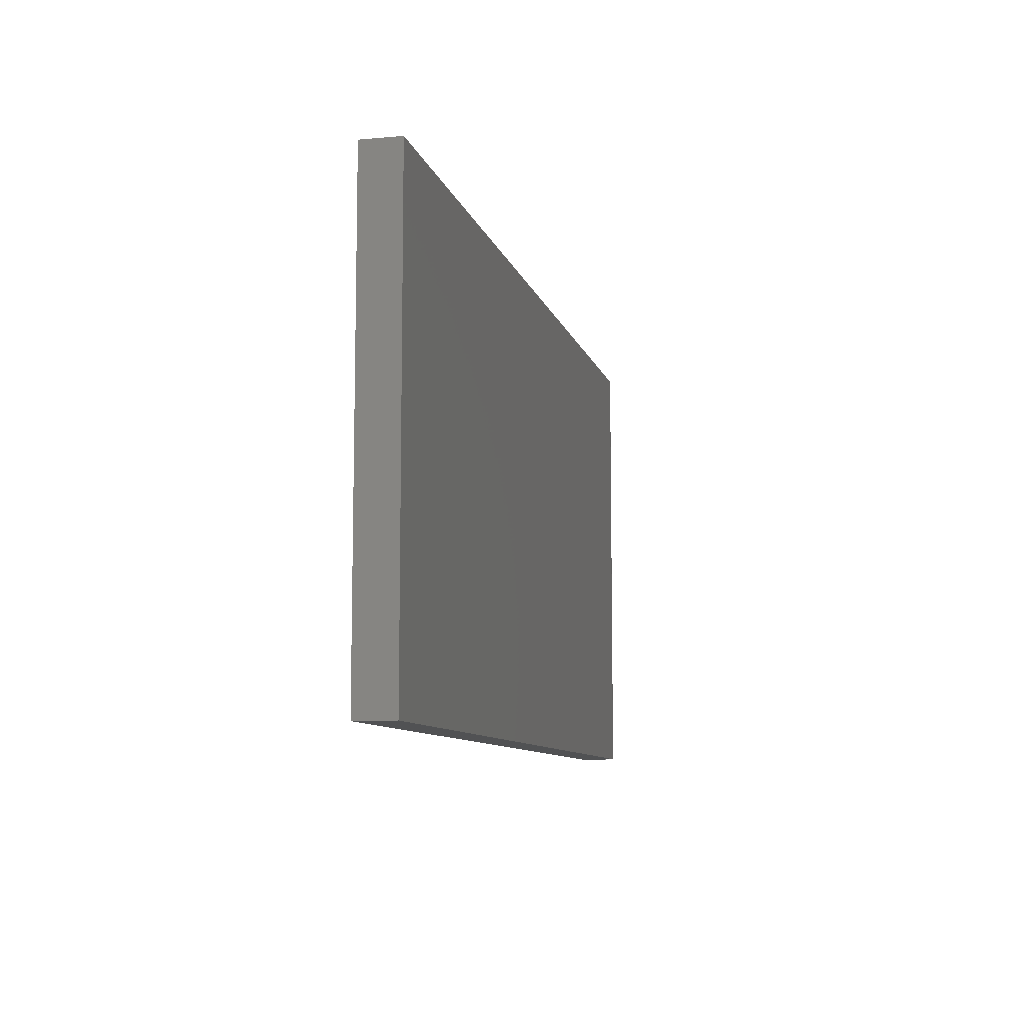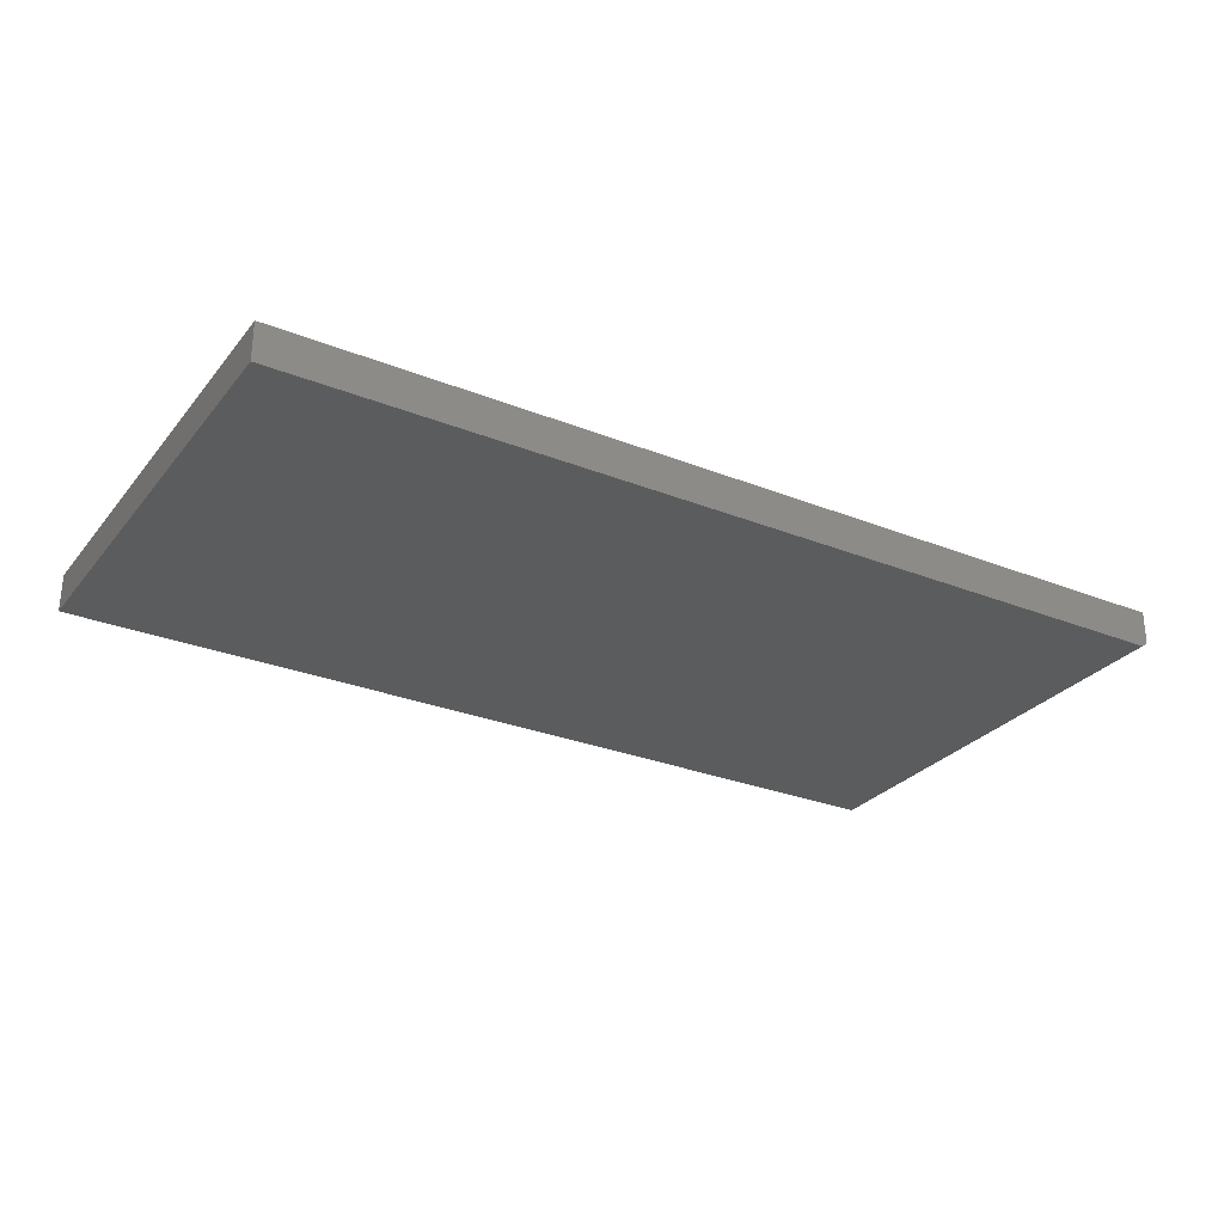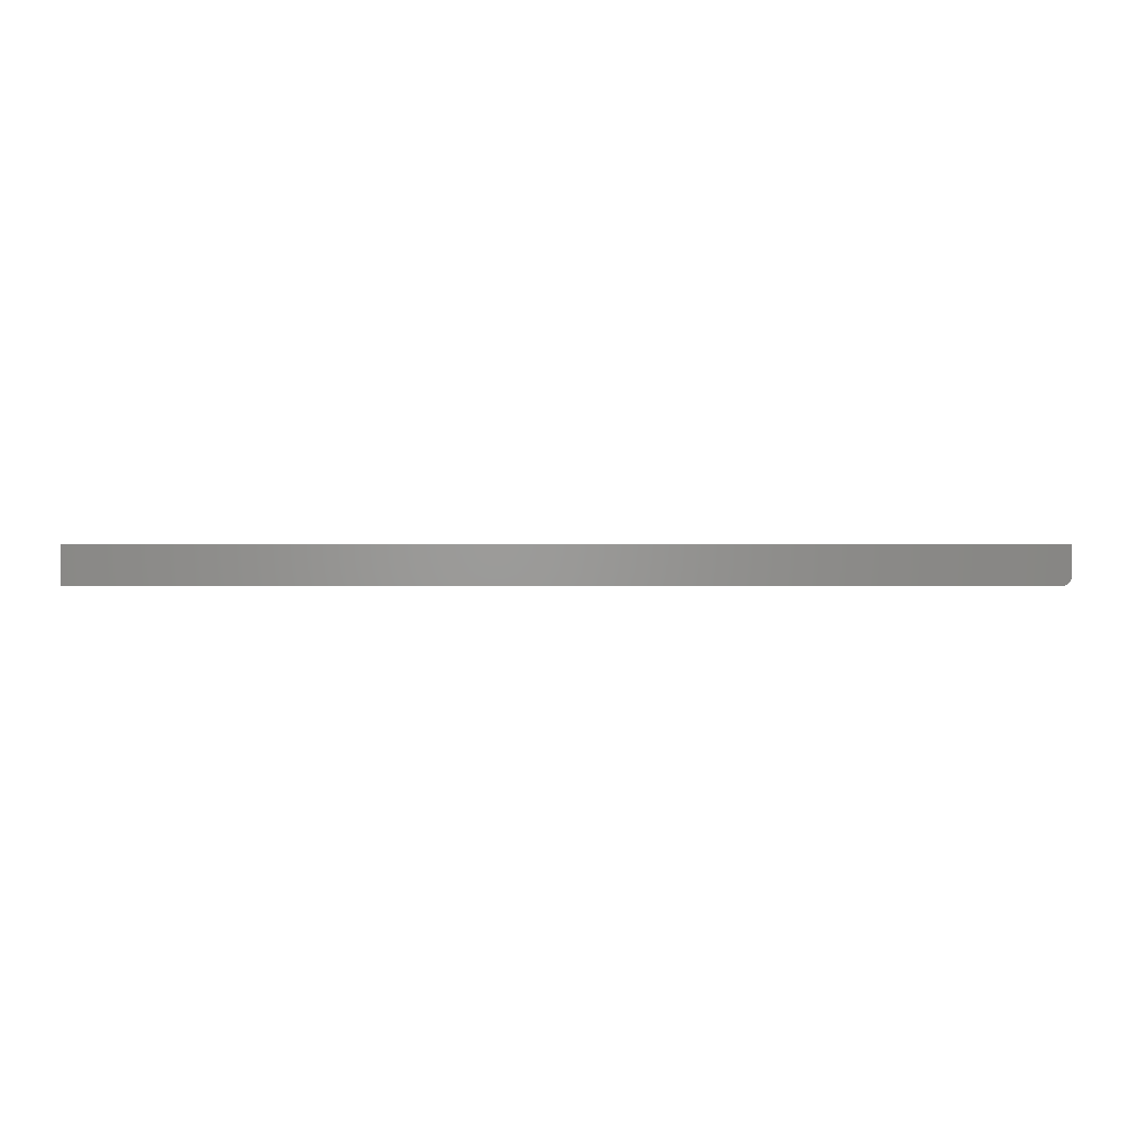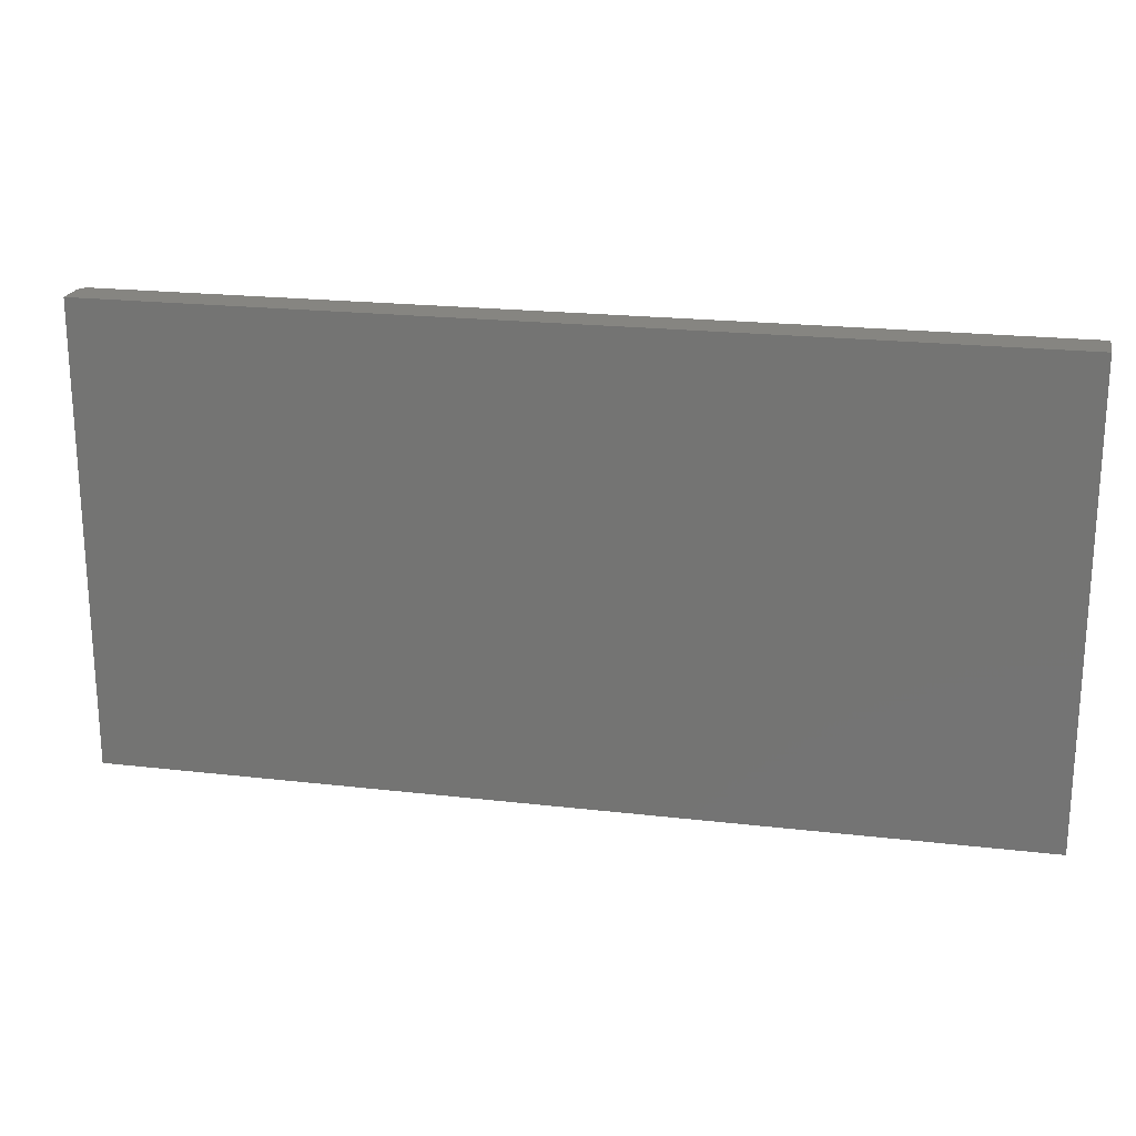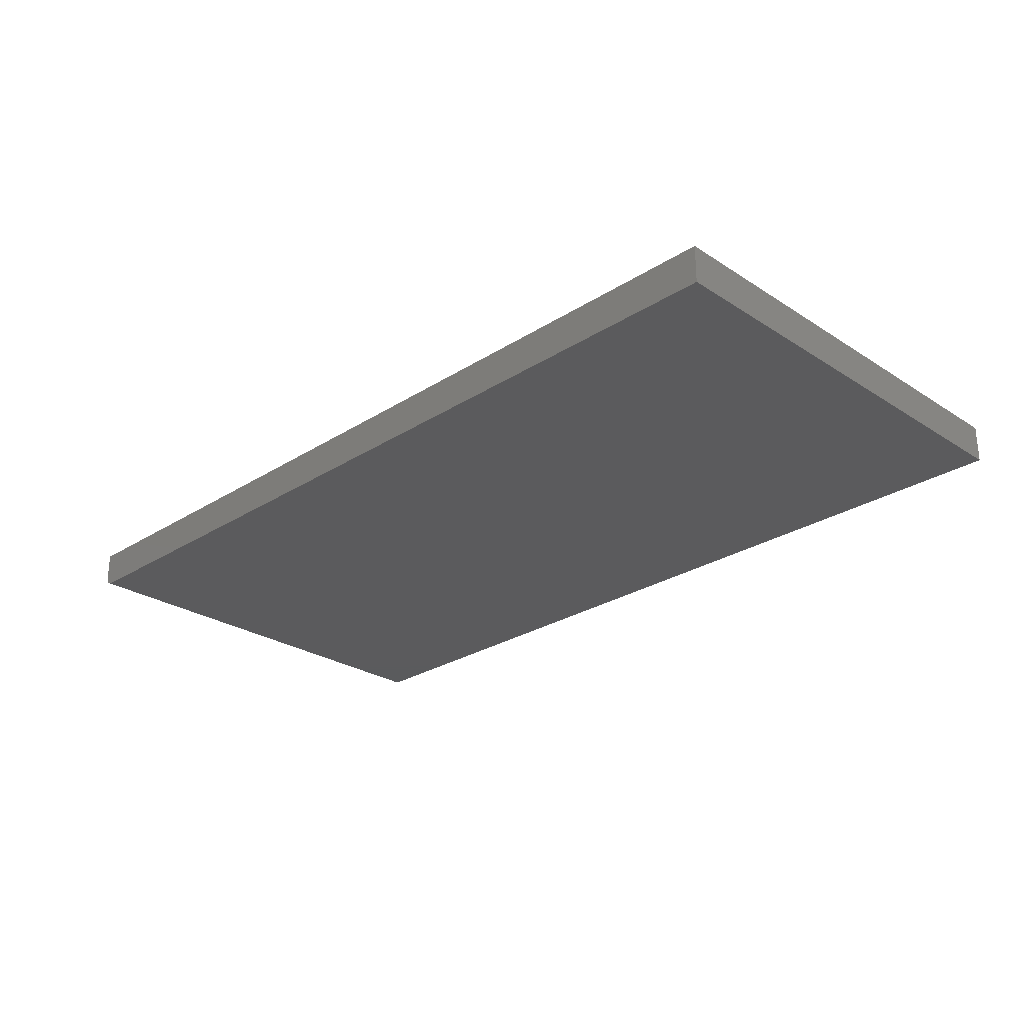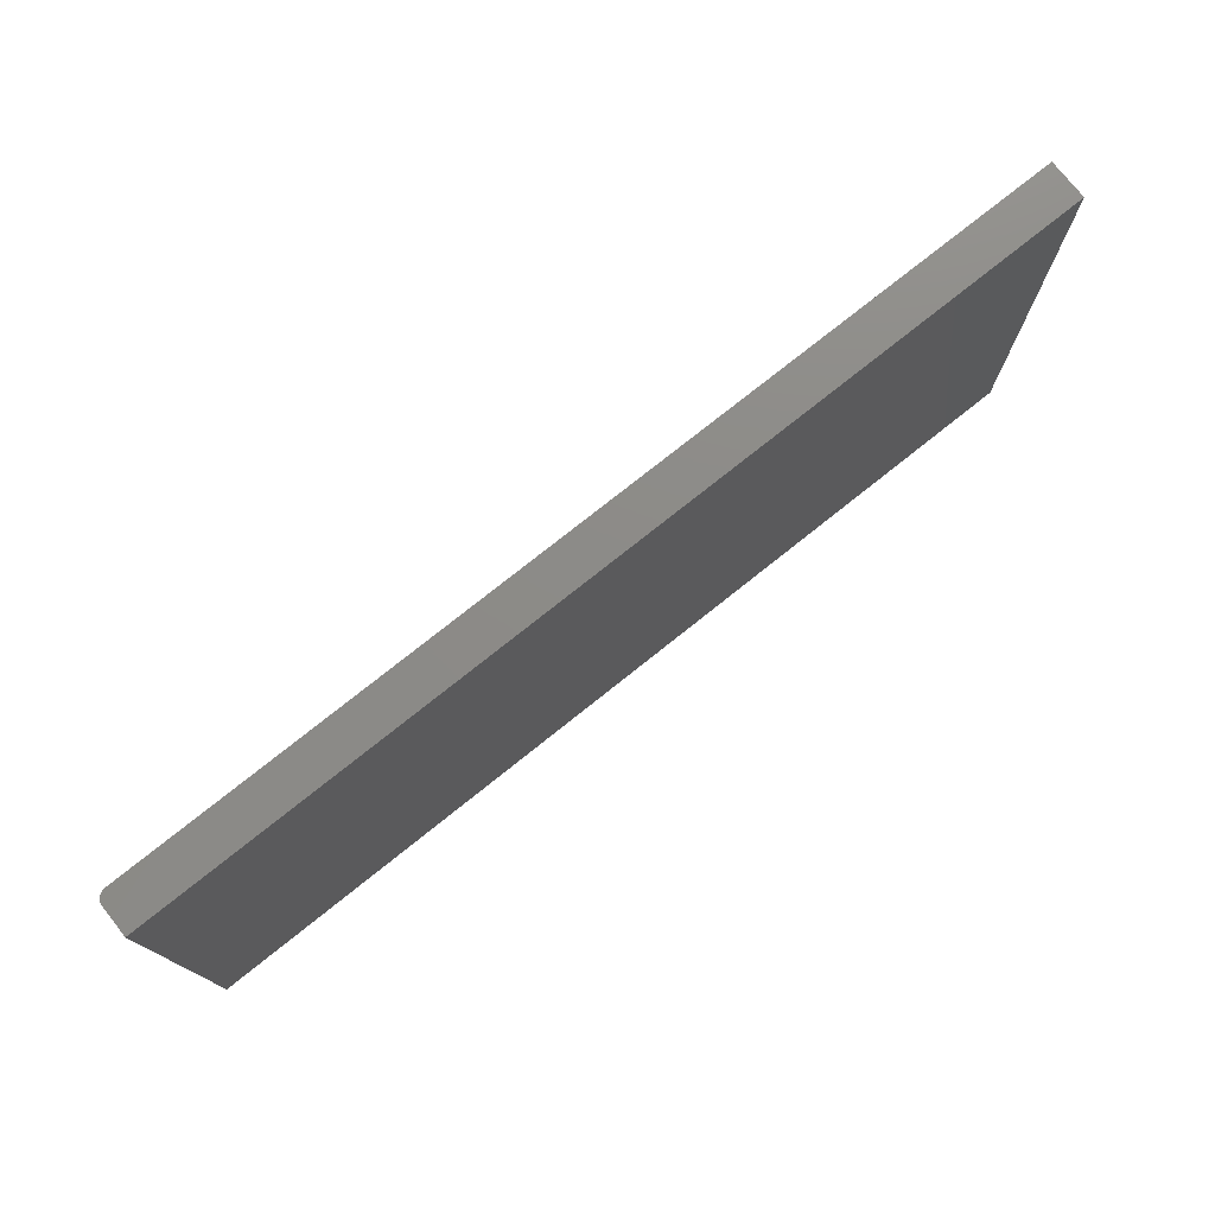
<metadata>
{"format":"stl","ext":"stl","renderer":"f3d","projection":"perspective","resolution":1024,"background":"white","views":[{"elev":-9.0,"azim":103.2,"up":"+Y"},{"elev":-28.5,"azim":149.1,"up":"+Z"},{"elev":0.3,"azim":179.0,"up":"+Z"},{"elev":20.9,"azim":11.8,"up":"+Y"},{"elev":-26.7,"azim":44.8,"up":"+Z"},{"elev":76.2,"azim":-38.6,"up":"+Y"}]}
</metadata>
<code>
# stl→obj: 24 verts, 44 faces
v -0.7344 -0.3672 0
v -0.7344 0.3907 0
v 0.75 -0.3672 0
v 0.75 0.3907 0
v -0.75 0.3907 0.0625
v -0.75 0.3907 0.01562
v -0.75 -0.3672 0.0625
v -0.75 -0.3672 0.01562
v 0.75 0.3907 0.0625
v -0.7454 0.3907 0.004576
v -0.7474 0.3907 0.006944
v -0.7488 0.3907 0.009646
v -0.7497 0.3907 0.01258
v -0.7374 0.3907 0.0003002
v -0.7404 0.3907 0.001189
v -0.7431 0.3907 0.002633
v -0.7497 -0.3672 0.01258
v -0.7488 -0.3672 0.009646
v -0.7404 -0.3672 0.001189
v -0.7374 -0.3672 0.0003002
v 0.75 -0.3672 0.0625
v -0.7474 -0.3672 0.006944
v -0.7454 -0.3672 0.004576
v -0.7431 -0.3672 0.002633
f 1 2 3
f 3 2 4
f 5 6 7
f 7 6 8
f 2 9 4
f 10 11 12
f 10 12 13
f 10 13 6
f 5 9 2
f 5 2 14
f 5 14 15
f 5 15 16
f 5 16 10
f 5 10 6
f 8 17 18
f 1 19 20
f 21 7 19
f 21 19 1
f 21 1 3
f 7 8 18
f 7 18 22
f 7 22 23
f 7 23 24
f 7 24 19
f 2 1 14
f 14 1 20
f 14 20 15
f 15 20 19
f 15 19 16
f 16 19 24
f 16 24 10
f 10 24 23
f 10 23 11
f 11 23 22
f 11 22 12
f 12 22 18
f 12 18 13
f 13 18 17
f 13 17 6
f 6 17 8
f 7 21 5
f 5 21 9
f 21 3 9
f 9 3 4

</code>
